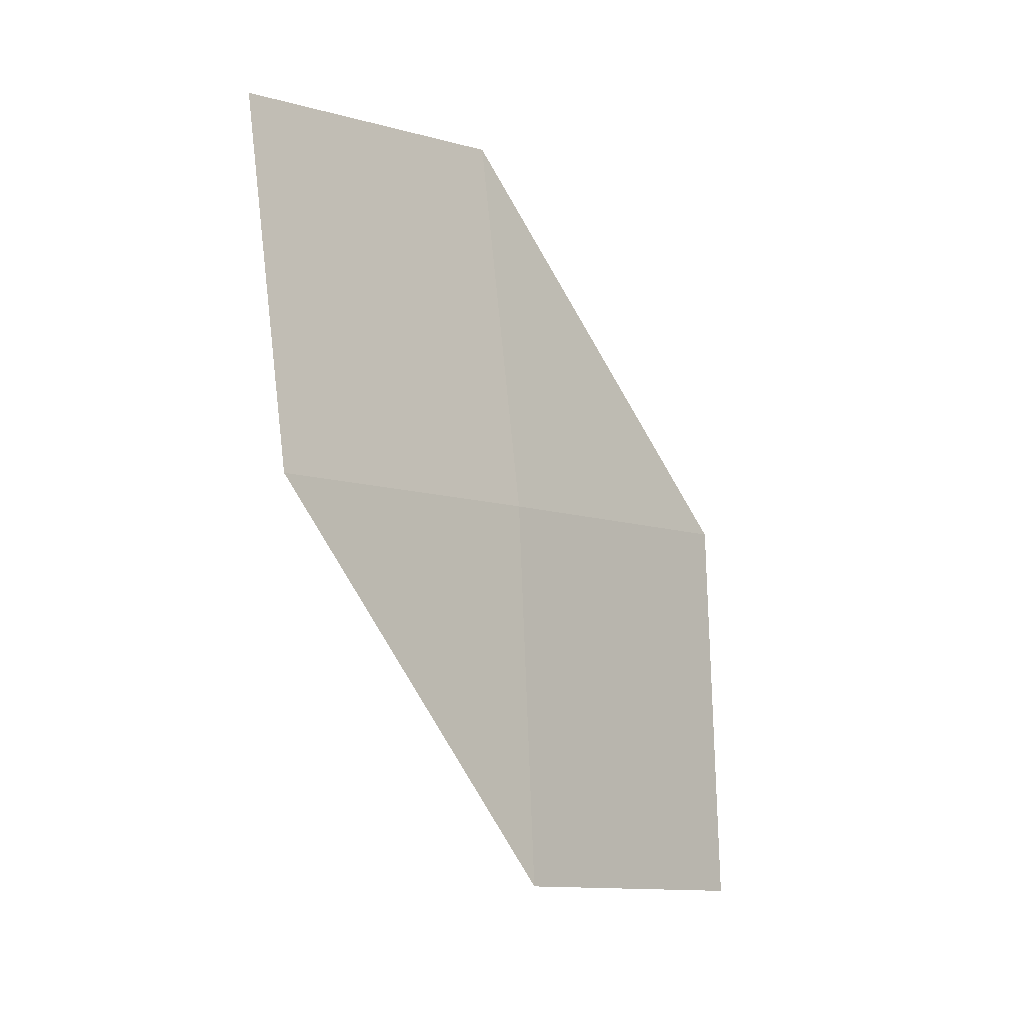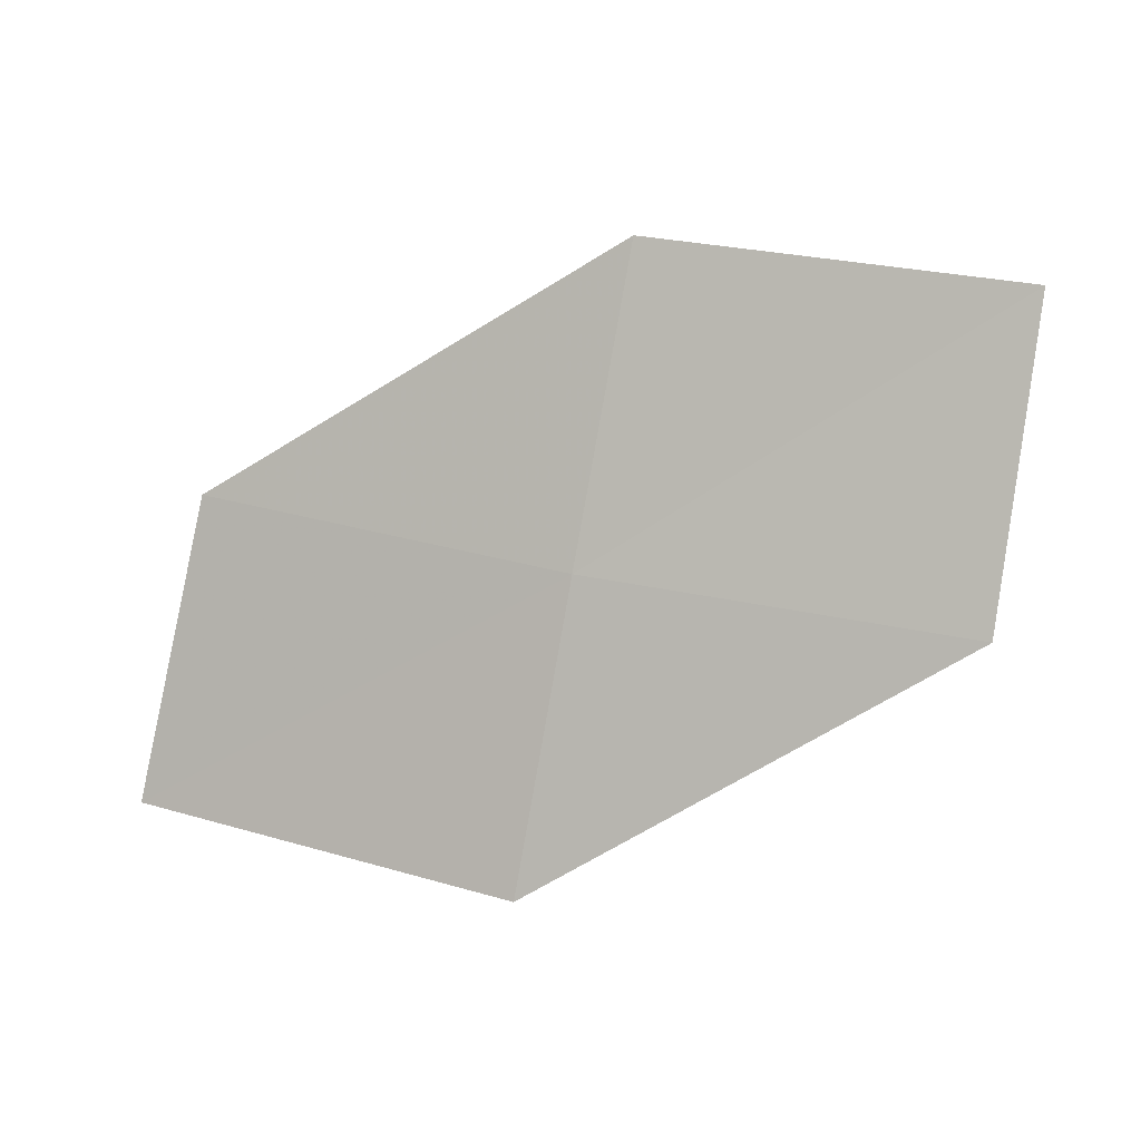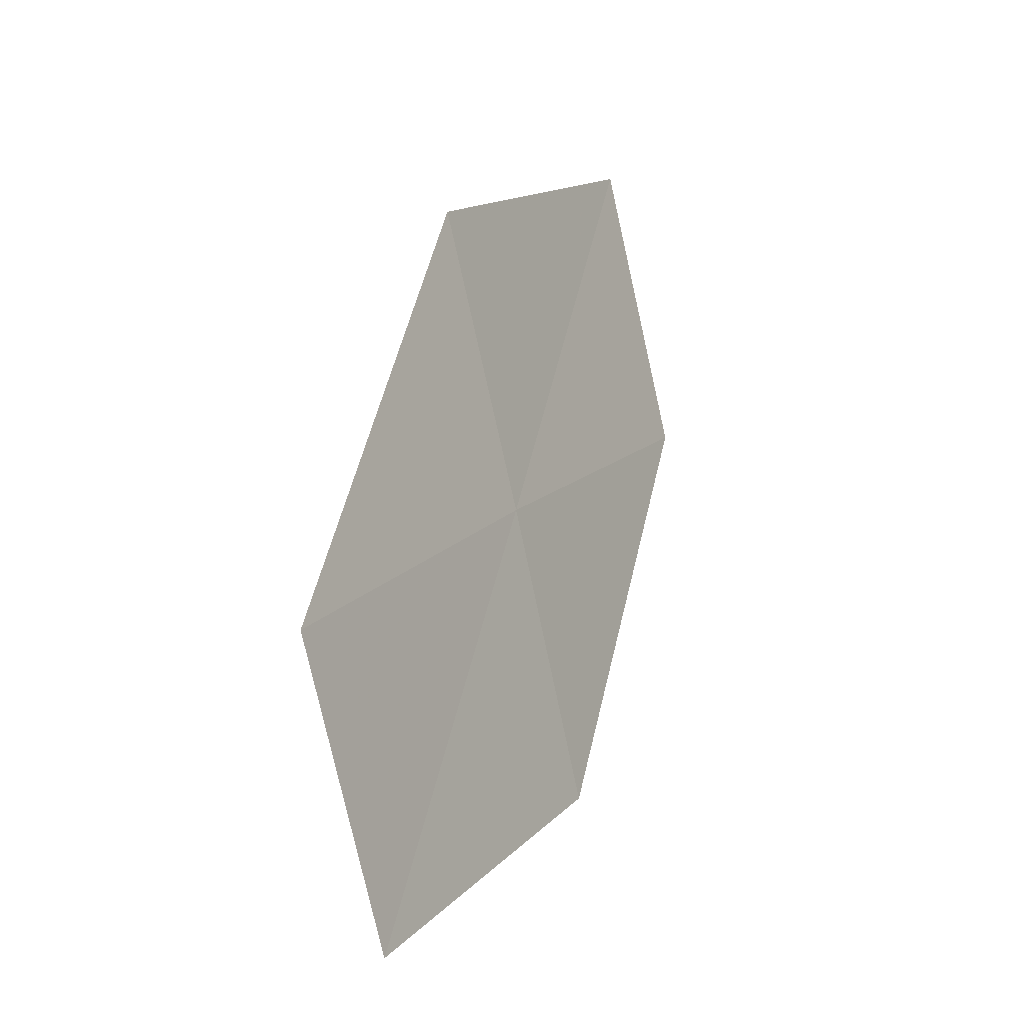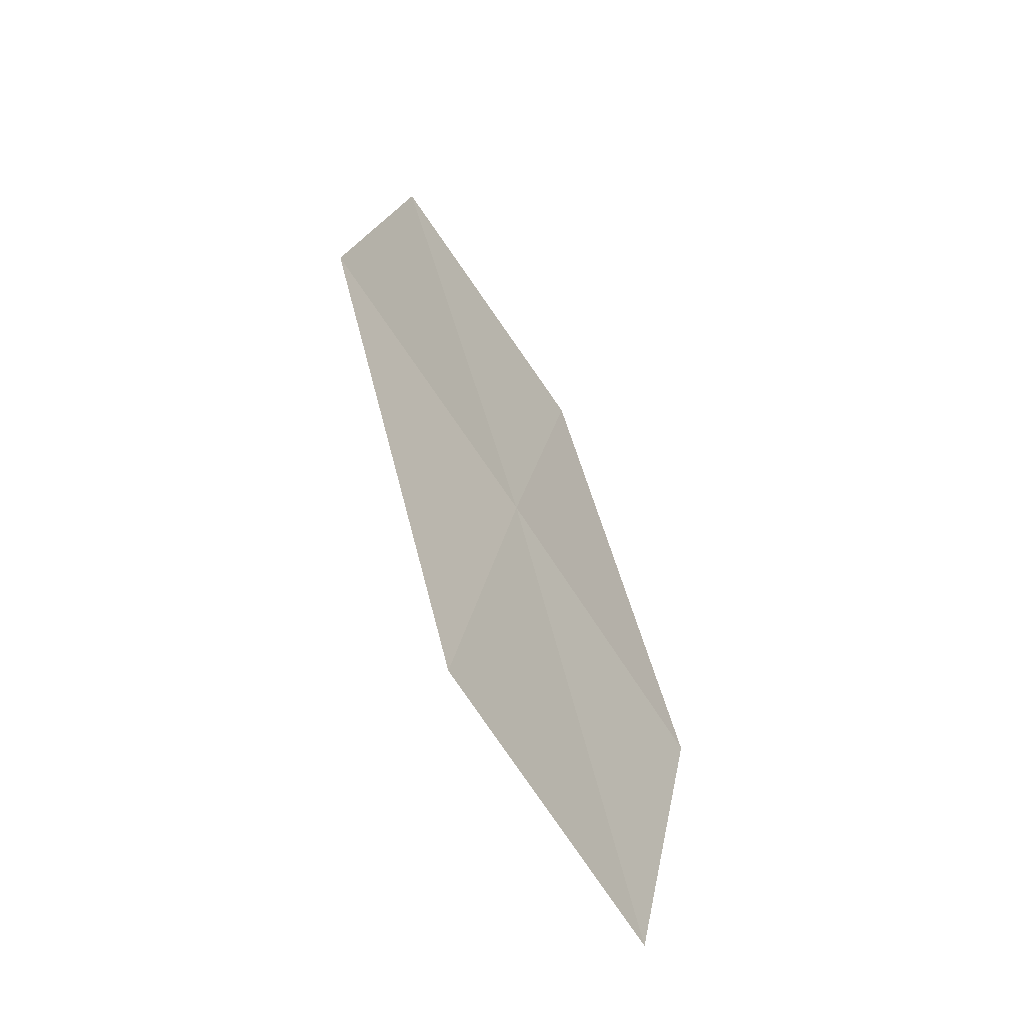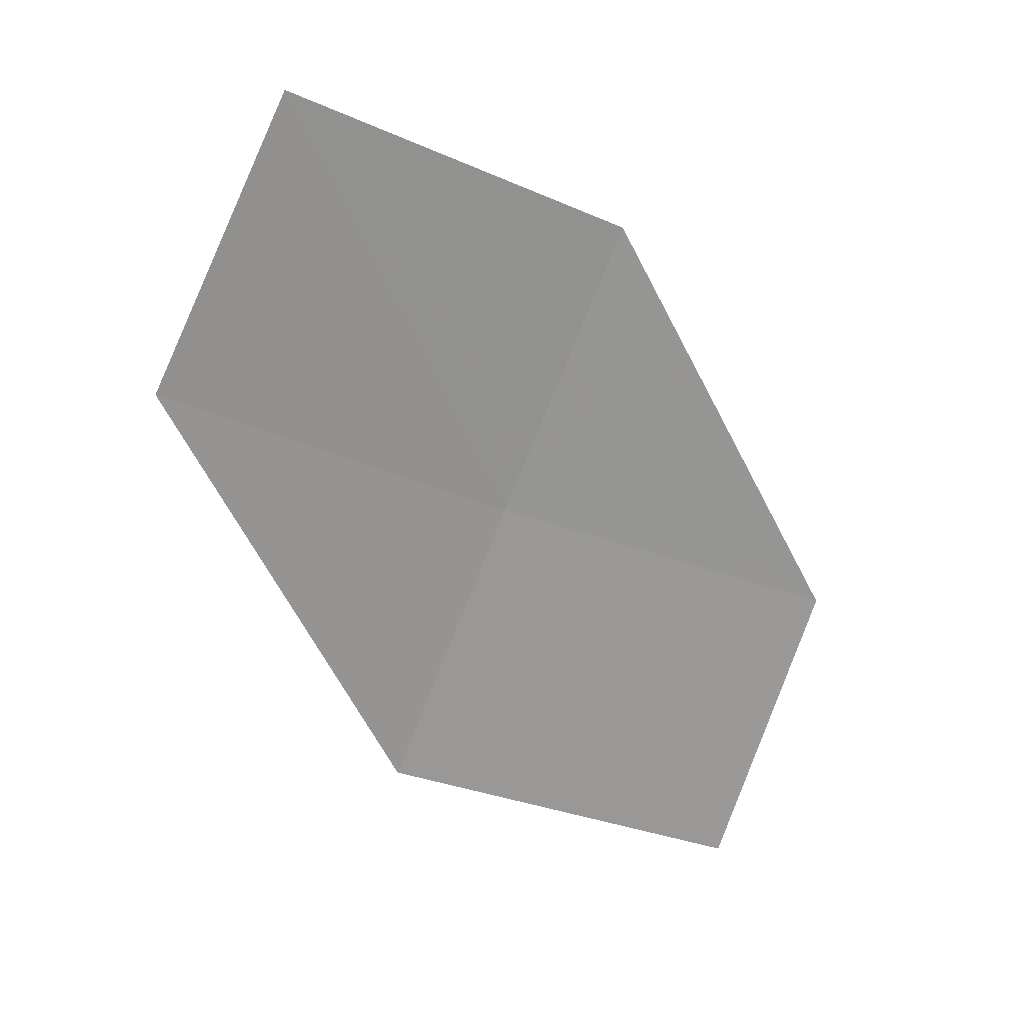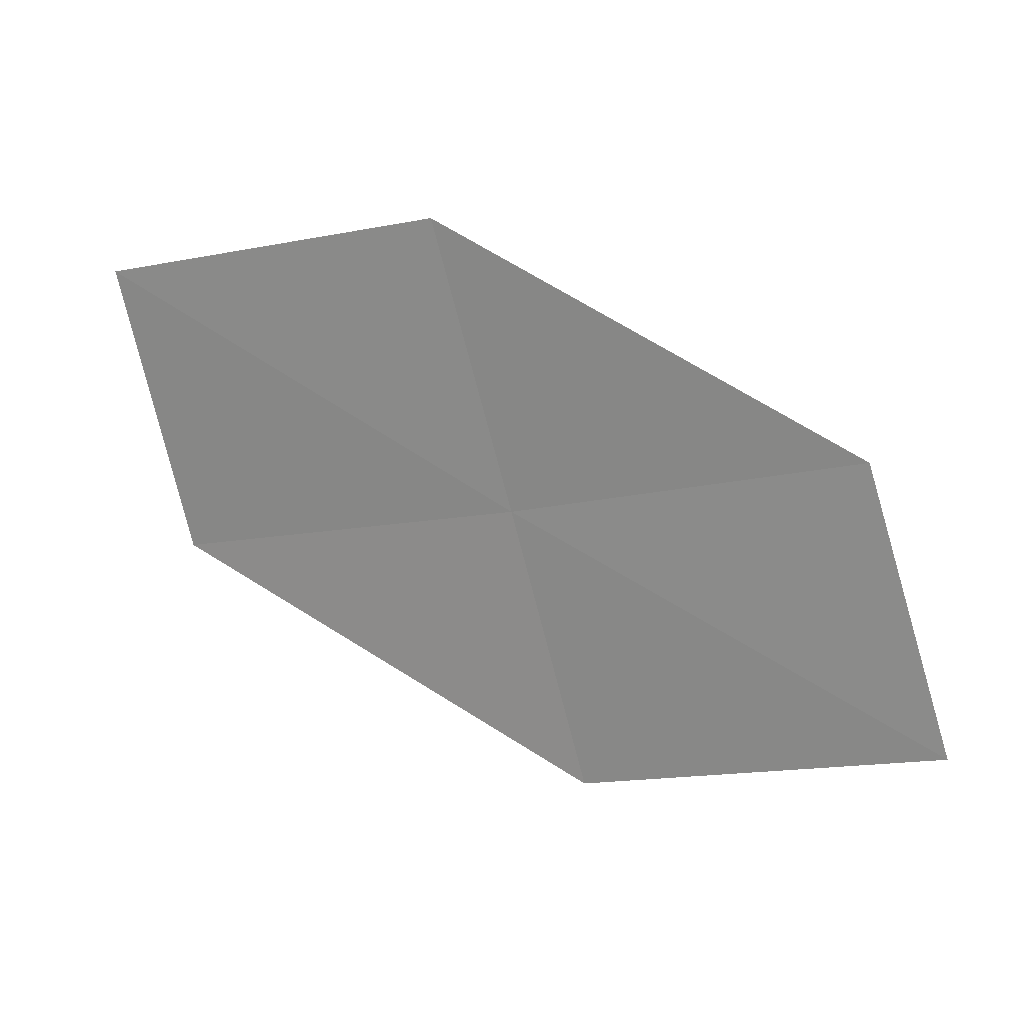
<metadata>
{"format":"obj","ext":"obj","renderer":"f3d","projection":"perspective","resolution":1024,"background":"white","views":[{"elev":74.6,"azim":45.6,"up":"+Z"},{"elev":47.7,"azim":158.4,"up":"+Z"},{"elev":63.7,"azim":-44.7,"up":"+Y"},{"elev":60.6,"azim":-72.1,"up":"+Y"},{"elev":-23.7,"azim":-68.8,"up":"+Z"},{"elev":-26.0,"azim":-14.9,"up":"+Z"}]}
</metadata>
<code>
v 12.28 16.68 24.34
v 13.72 16.35 23.43
v 13.26 15.8 24.22
v 12.72 17.27 23.56
v 11.25 17.5 24.46
v 11.84 16.07 25.11
v 10.83 16.86 25.22
f 1 3 2
f 1 2 4
f 1 4 5
f 1 6 3
f 1 7 6
f 1 5 7

</code>
